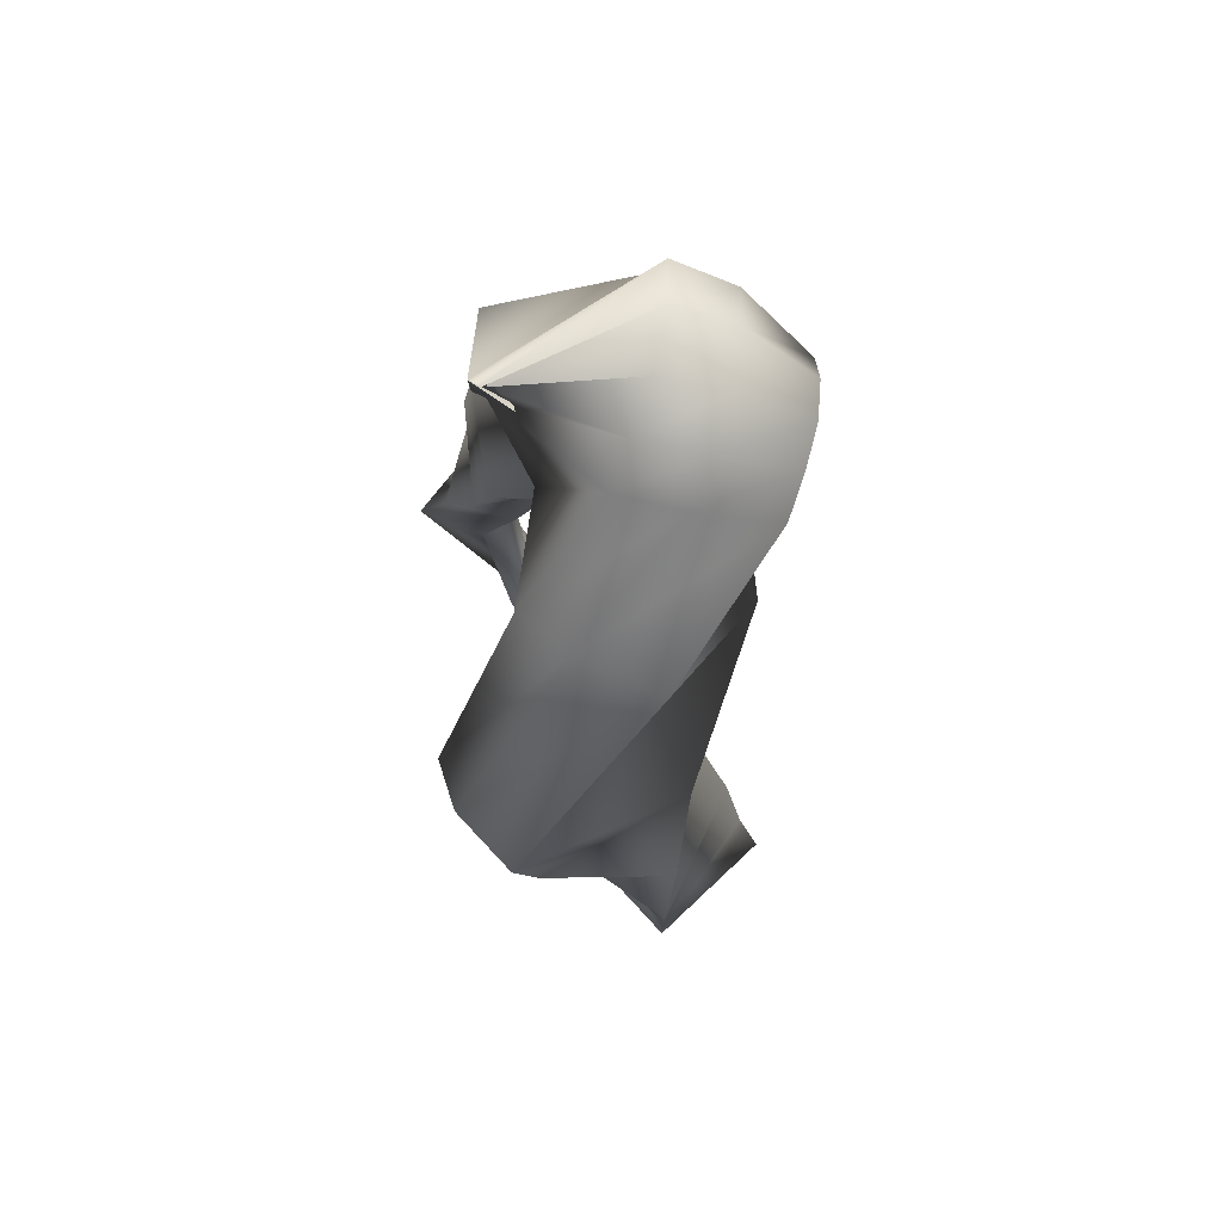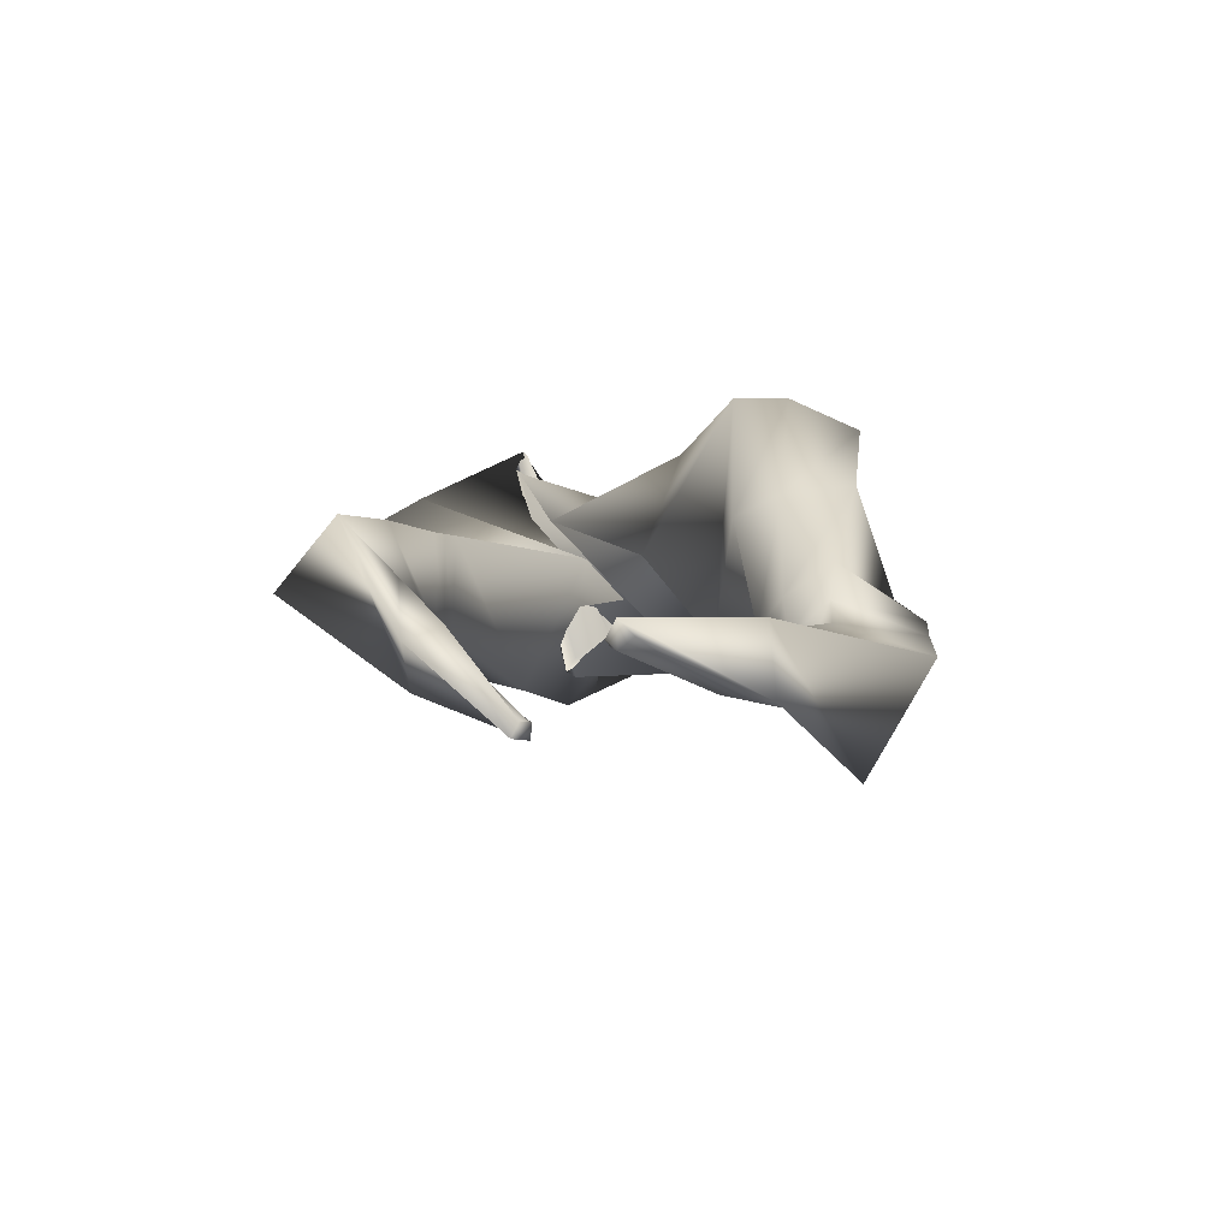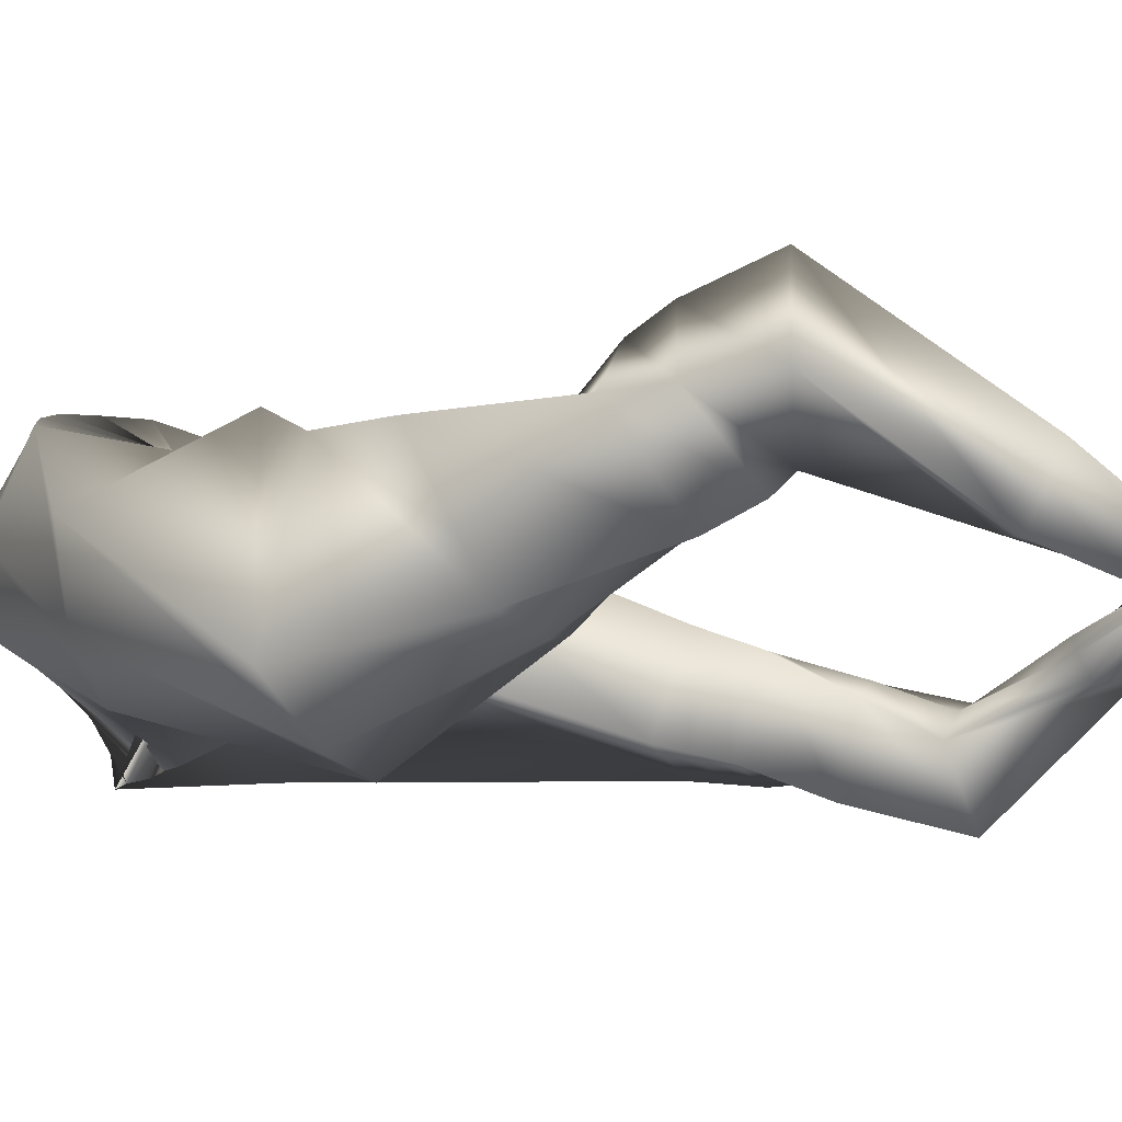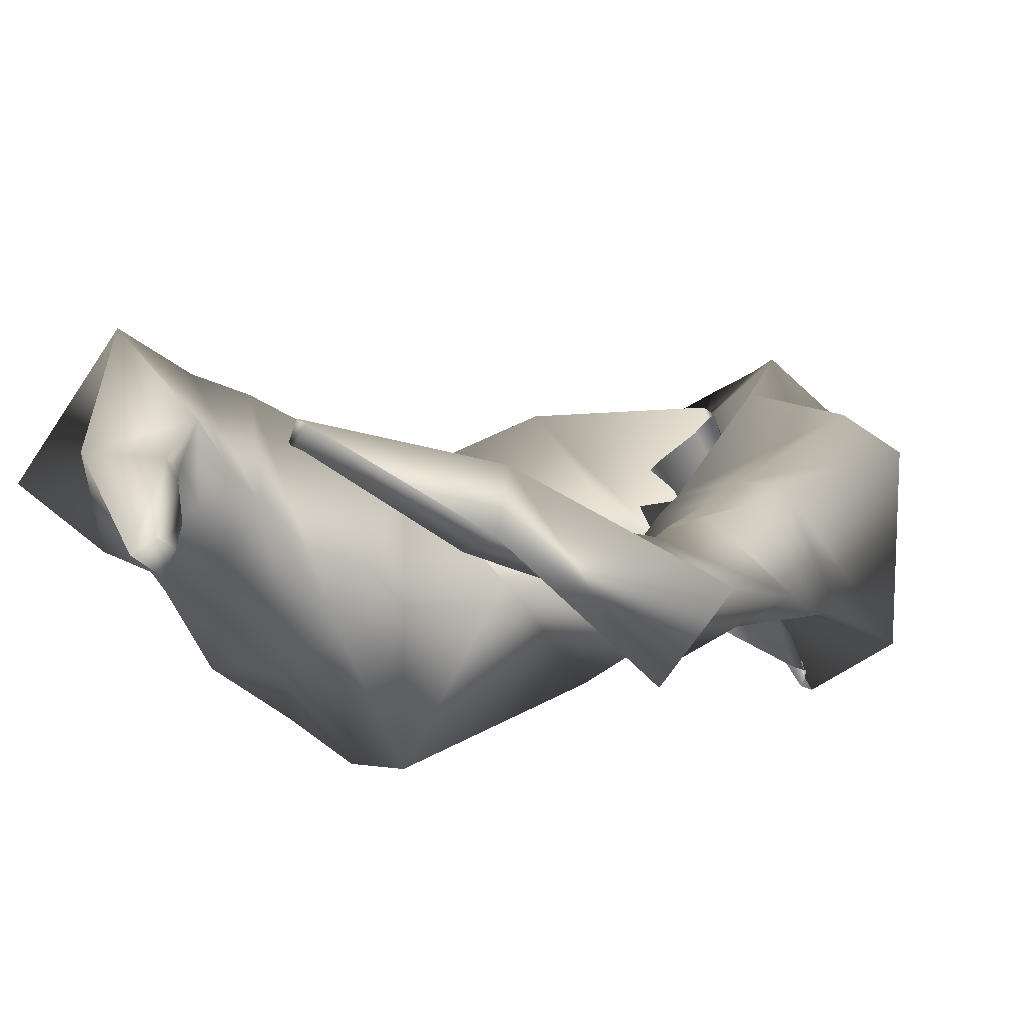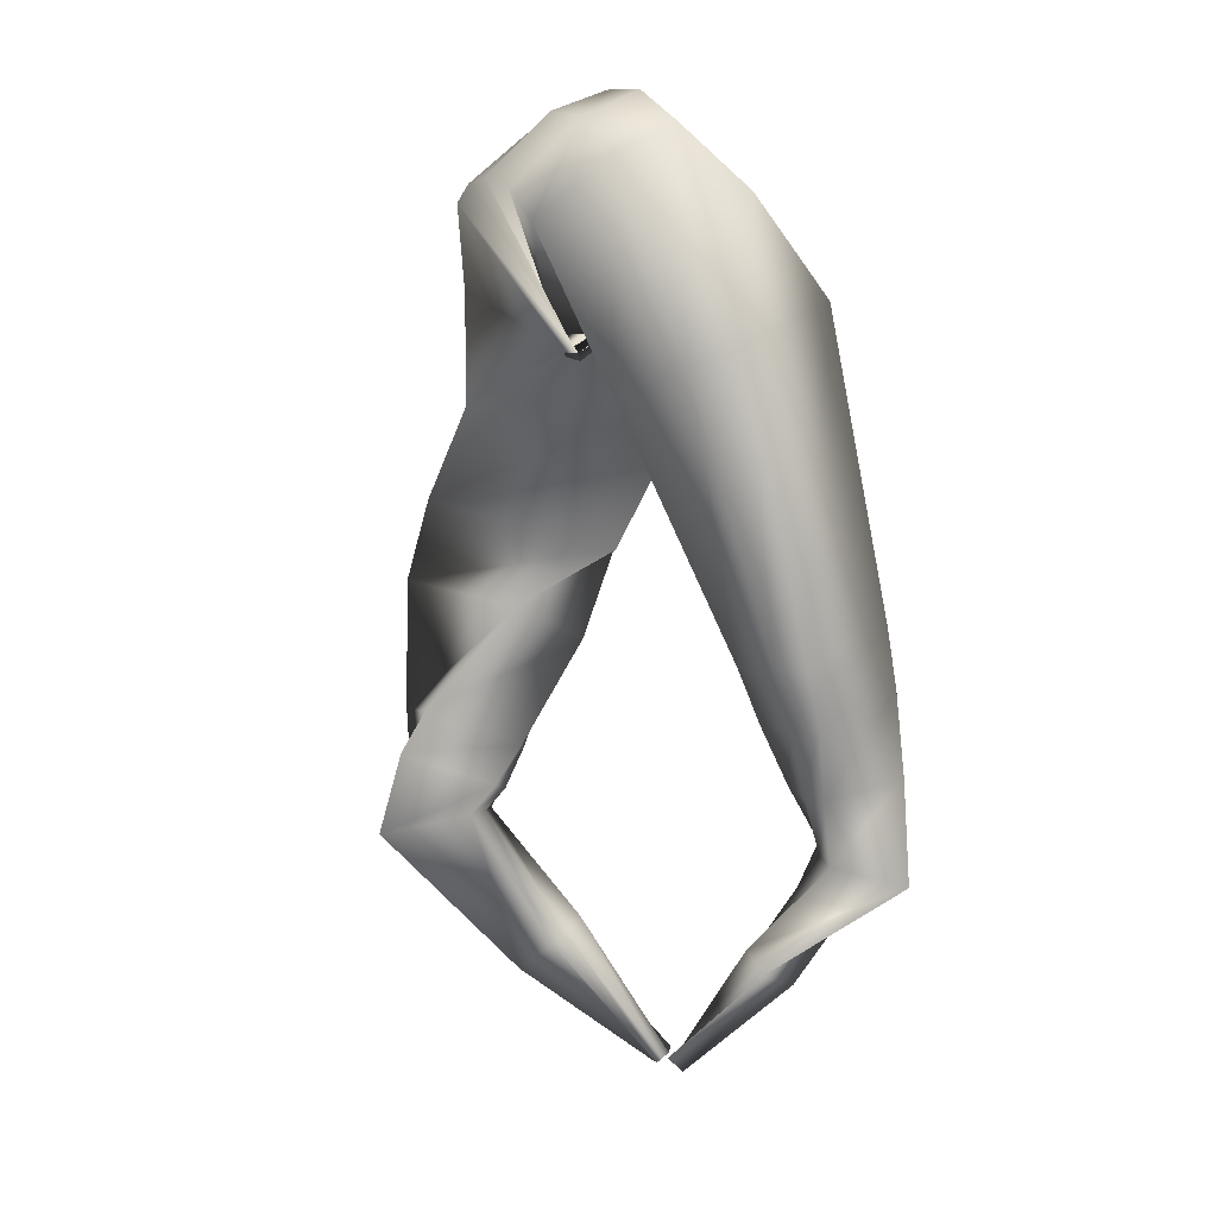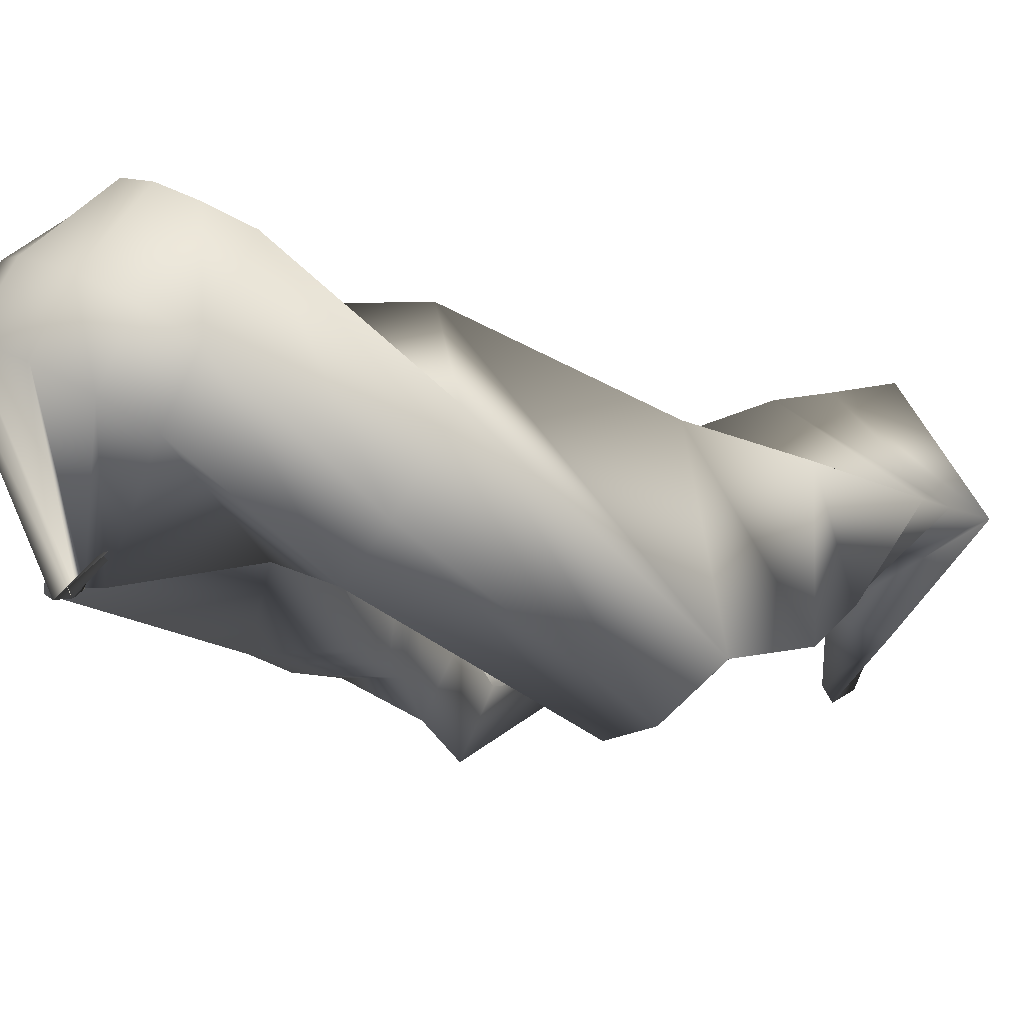
<metadata>
{"format":"obj","ext":"obj","renderer":"f3d","projection":"perspective","resolution":1024,"background":"white","views":[{"elev":72.8,"azim":-100.6,"up":"+Y"},{"elev":-76.5,"azim":-174.2,"up":"+Y"},{"elev":-19.0,"azim":-68.4,"up":"+Z"},{"elev":-9.6,"azim":25.9,"up":"+Z"},{"elev":8.6,"azim":41.1,"up":"+Y"},{"elev":-8.8,"azim":-144.7,"up":"+Z"}]}
</metadata>
<code>
o Model::Loft01
v 0.1773 -3.186 0.9639
v 0.2668 -3.099 1.357
v 0.6343 -3.42 1.187
v 0.4163 -3.399 0.8408
v 0.2602 -3.273 0.8861
v 1.968 -0.1172 0.2792
v 2.851 -0.5339 0.806
v 2.877 -1.041 -0.4874
v 1.959 -0.4387 -0.5858
v 1.894 -0.2051 -0.08869
v 4.256 2.337 -0.0889
v 5.889 1.897 -1.14
v 4.308 2.341 -2.698
v 3.171 2.642 -1.082
v 3.717 2.487 -0.3794
v 4.487 4.117 0.5359
v 5.837 4.7 -0.9064
v 3.494 4.838 -1.976
v 2.909 4.191 -0.1256
v 3.785 4.098 0.4016
v 4.712 6.107 1.065
v 5.518 6.839 -0.9754
v 2.641 6.625 -1.237
v 2.799 5.945 0.9517
v 3.927 5.988 1.185
v 4.699 6.875 1.319
v 5.461 7.643 -0.8434
v 2.45 7.366 -1.021
v 2.698 6.671 1.264
v 3.884 6.737 1.471
v 4.684 7.622 1.561
v 5.396 8.423 -0.7243
v 2.254 8.079 -0.8098
v 2.599 7.373 1.571
v 3.841 7.464 1.747
v 4.372 15.3 3.597
v 3.82 16.2 -0.361
v -0.6462 14.45 1.454
v 1.452 14.12 4.903
v 3.315 14.79 4.404
v 2.304 20.36 3.615
v 1.002 18.87 -0.9536
v -1.864 15.33 3.314
v 0.4583 18.08 6.55
v 1.712 19.62 5.085
v 0.9239 21.14 3.3
v 0.8658 18.53 -0.9041
v -1.042 14.86 3.709
v -0.328 18.8 6.452
v 0.4568 20.47 4.823
v -0.6046 21.22 2.706
v 1.084 18.16 -0.7886
v -0.05873 14.81 4.291
v -1.404 19.11 6.144
v -1.04 20.67 4.28
v -1.694 20.76 2.081
v 1.186 17.87 -0.6265
v 0.254 15.02 4.721
v -2.389 18.97 5.672
v -2.185 20.31 3.65
v -2.488 20.05 1.461
v 1.086 17.45 -0.5873
v 0.008219 15.05 4.912
v -3.299 18.54 5.133
v -3.079 19.69 3.008
v -3.545 16.52 -0.8198
v 0.1741 13.95 0.2025
v -3.408 13.65 4.761
v -6.006 16.4 2.147
v -4.769 16.68 0.2166
v -4.922 10.45 -3.151
v -2.236 9.77 0.5055
v -6.988 10.91 2.59
v -8.121 11.22 -1.885
v -6.341 10.79 -2.965
v -4.532 7.04 -0.7875
v -3.816 8.369 2.593
v -8.412 8.575 2.014
v -7.573 7.138 -1.265
v -5.735 6.971 -1.237
v -4.786 4.411 1.386
v -5.826 5.567 3.936
v -8.788 4.946 1.74
v -6.704 3.97 -0.1298
v -5.426 4.153 0.6116
v -5.03 3.408 2.133
v -6.475 4.404 4.2
v -8.685 3.604 1.749
v -6.441 2.854 0.4631
v -5.447 3.12 1.339
v -5.242 2.706 2.883
v -6.8 2.273 4.706
v -8.632 1.758 1.755
v -6.4 2.38 0.8913
v -5.554 2.618 1.987
v -3.681 -0.8465 1.414
v -4.846 -1.737 1.455
v -4.863 -0.9122 -0.1863
v -3.66 -0.2792 0.3344
v -3.58 -0.5618 1.004
v -1.715 -4.191 -0.6053
v -2.092 -4.32 -0.9023
v -1.75 -3.905 -1.215
v -1.48 -3.915 -0.8025
v -1.597 -4.076 -0.6559
g Model::Loft01_Material::01 - Default  ( Standard )
f 1 3 2
f 1 4 3
f 1 5 4
f 1 6 5
f 1 7 6
f 2 7 1
f 2 8 7
f 3 8 2
f 3 9 8
f 4 9 3
f 4 10 9
f 5 10 4
f 6 10 5
f 6 11 10
f 6 12 11
f 7 12 6
f 7 13 12
f 8 13 7
f 8 14 13
f 9 14 8
f 9 15 14
f 10 15 9
f 11 15 10
f 11 16 15
f 11 17 16
f 12 17 11
f 12 18 17
f 13 18 12
f 13 19 18
f 14 19 13
f 14 20 19
f 15 20 14
f 16 20 15
f 16 21 20
f 16 22 21
f 17 22 16
f 17 23 22
f 18 23 17
f 18 24 23
f 19 24 18
f 19 25 24
f 20 25 19
f 21 25 20
f 21 26 25
f 21 27 26
f 22 27 21
f 22 28 27
f 23 28 22
f 23 29 28
f 24 29 23
f 24 30 29
f 25 30 24
f 26 30 25
f 26 31 30
f 26 32 31
f 27 32 26
f 27 33 32
f 28 33 27
f 28 34 33
f 29 34 28
f 29 35 34
f 30 35 29
f 31 35 30
f 31 36 35
f 31 37 36
f 32 37 31
f 32 38 37
f 33 38 32
f 33 39 38
f 34 39 33
f 34 40 39
f 35 40 34
f 36 40 35
f 36 41 40
f 36 42 41
f 37 42 36
f 37 43 42
f 38 43 37
f 38 44 43
f 39 44 38
f 39 45 44
f 40 45 39
f 41 45 40
f 41 46 45
f 41 47 46
f 42 47 41
f 42 48 47
f 43 48 42
f 43 49 48
f 44 49 43
f 44 50 49
f 45 50 44
f 46 50 45
f 46 51 50
f 46 52 51
f 47 52 46
f 47 53 52
f 48 53 47
f 48 54 53
f 49 54 48
f 49 55 54
f 50 55 49
f 51 55 50
f 51 56 55
f 51 57 56
f 52 57 51
f 52 58 57
f 53 58 52
f 53 59 58
f 54 59 53
f 54 60 59
f 55 60 54
f 56 60 55
f 56 61 60
f 56 62 61
f 57 62 56
f 57 63 62
f 58 63 57
f 58 64 63
f 59 64 58
f 59 65 64
f 60 65 59
f 61 65 60
f 61 66 65
f 61 67 66
f 62 67 61
f 62 68 67
f 63 68 62
f 63 69 68
f 64 69 63
f 64 70 69
f 65 70 64
f 66 70 65
f 66 71 70
f 66 72 71
f 67 72 66
f 67 73 72
f 68 73 67
f 68 74 73
f 69 74 68
f 69 75 74
f 70 75 69
f 71 75 70
f 71 76 75
f 71 77 76
f 72 77 71
f 72 78 77
f 73 78 72
f 73 79 78
f 74 79 73
f 74 80 79
f 75 80 74
f 76 80 75
f 76 81 80
f 76 82 81
f 77 82 76
f 77 83 82
f 78 83 77
f 78 84 83
f 79 84 78
f 79 85 84
f 80 85 79
f 81 85 80
f 81 86 85
f 81 87 86
f 82 87 81
f 82 88 87
f 83 88 82
f 83 89 88
f 84 89 83
f 84 90 89
f 85 90 84
f 86 90 85
f 86 91 90
f 86 92 91
f 87 92 86
f 87 93 92
f 88 93 87
f 88 94 93
f 89 94 88
f 89 95 94
f 90 95 89
f 91 95 90
f 91 96 95
f 91 97 96
f 92 97 91
f 92 98 97
f 93 98 92
f 93 99 98
f 94 99 93
f 94 100 99
f 95 100 94
f 96 100 95
f 96 101 100
f 96 102 101
f 97 102 96
f 97 103 102
f 98 103 97
f 98 104 103
f 99 104 98
f 99 105 104
f 100 105 99
f 101 105 100
f 102 103 101
f 103 104 101
f 104 105 101

</code>
